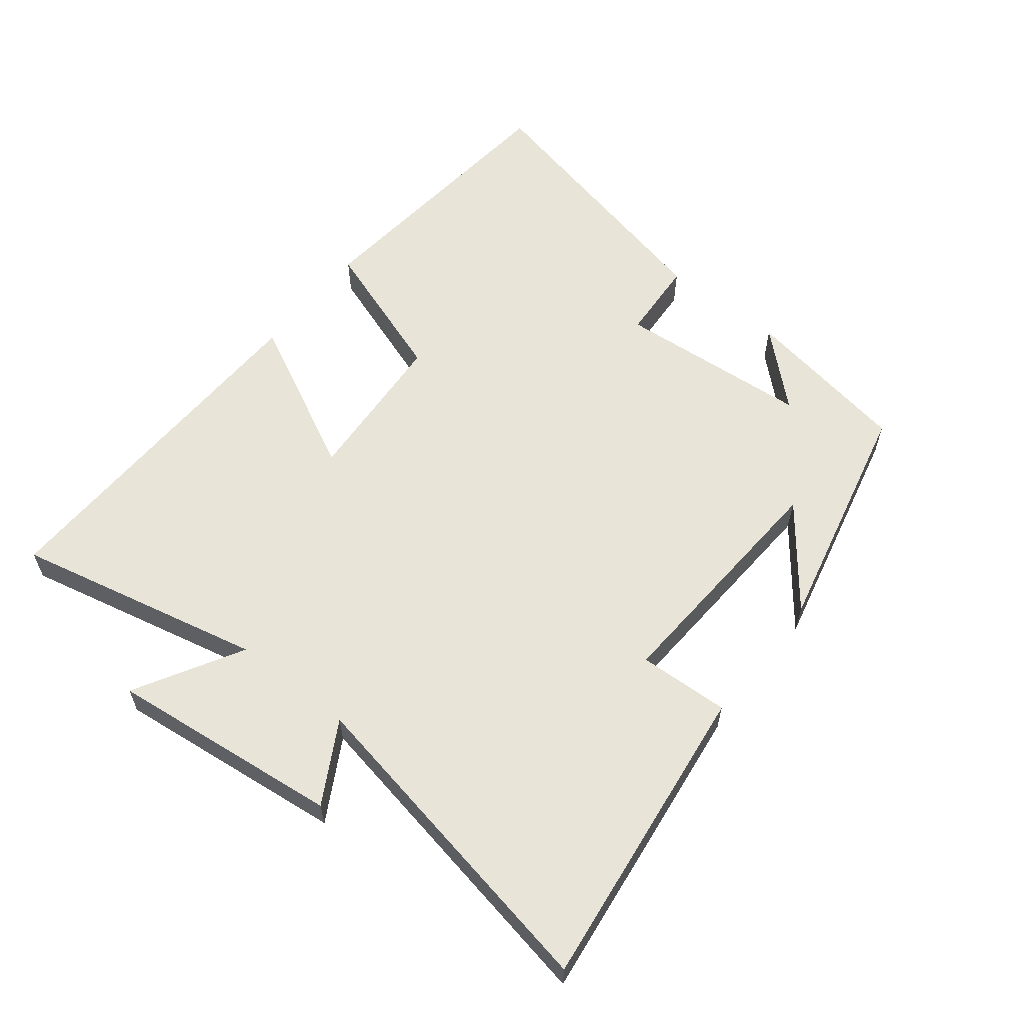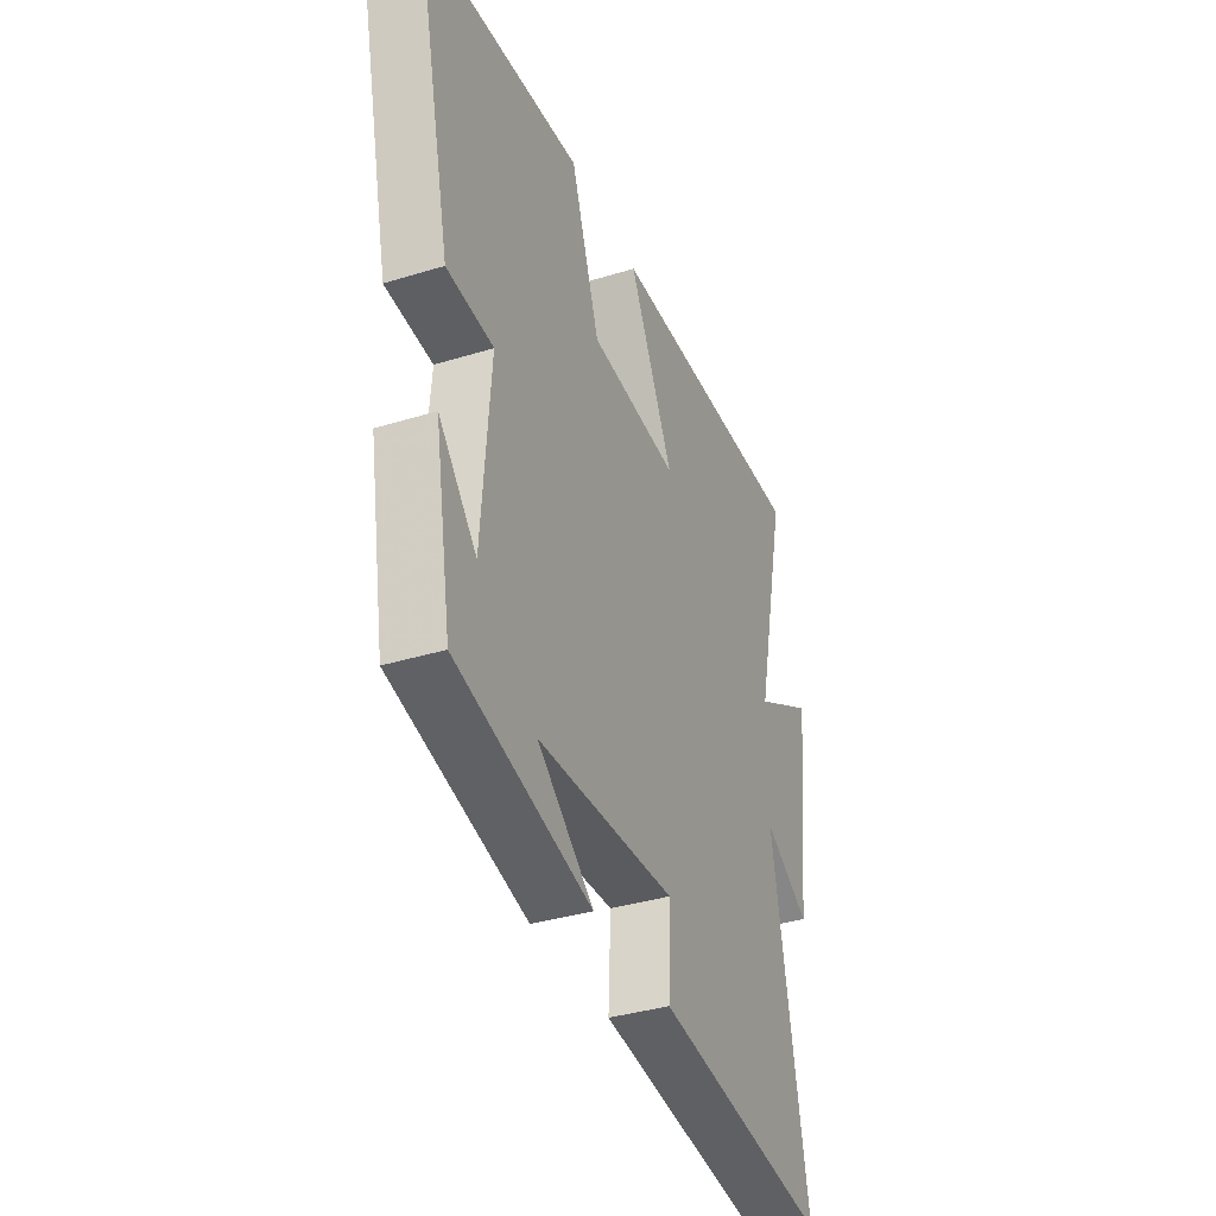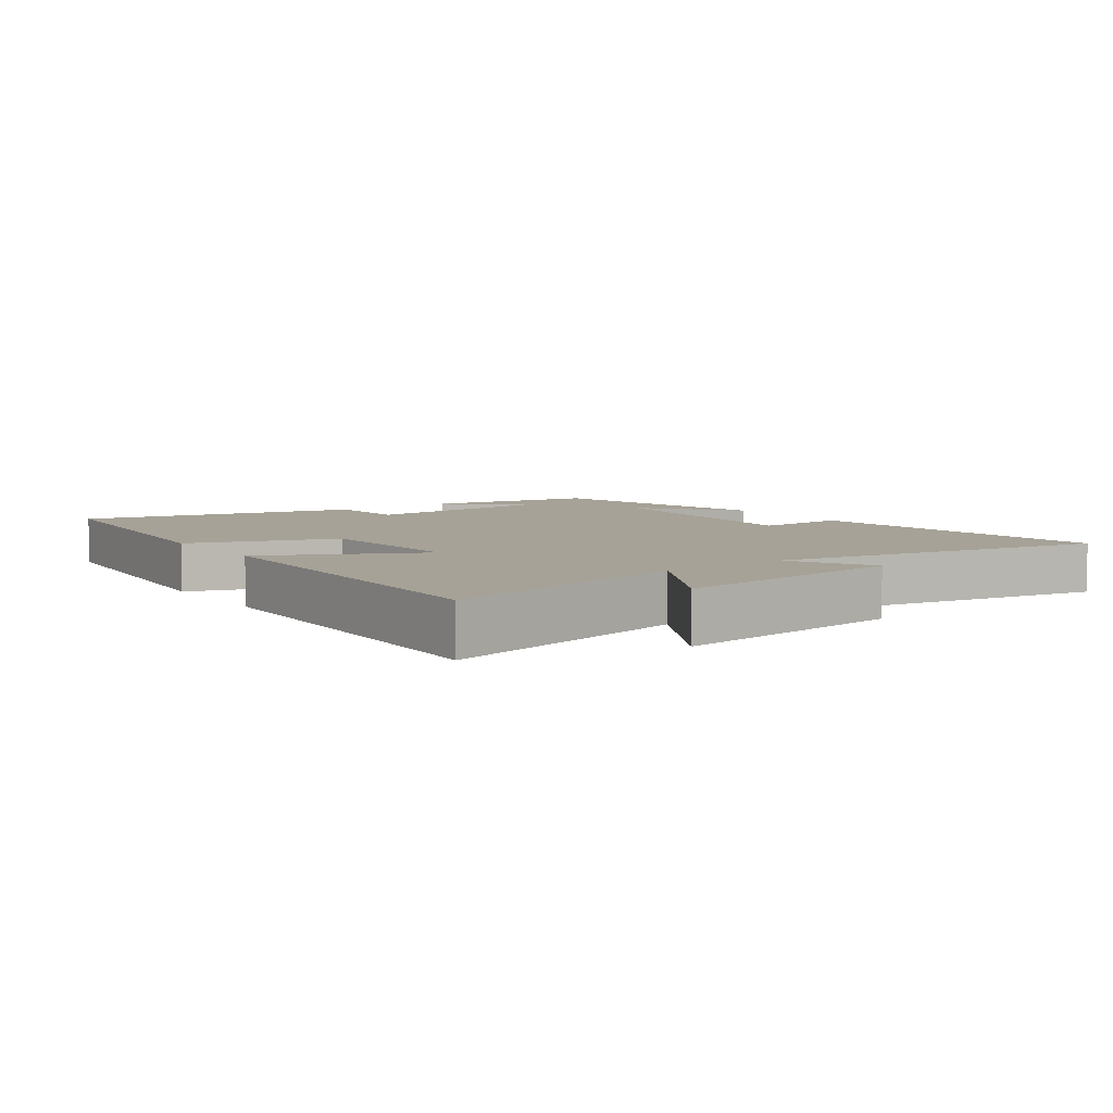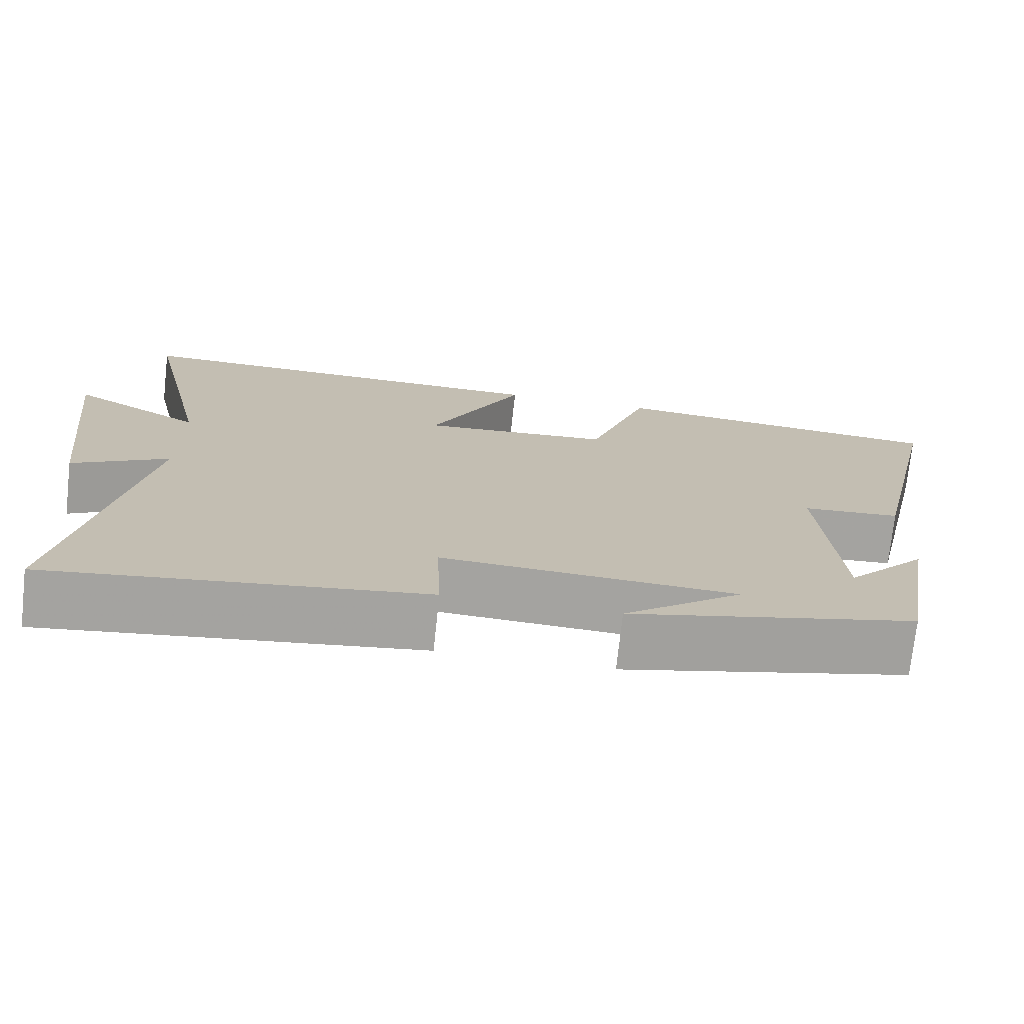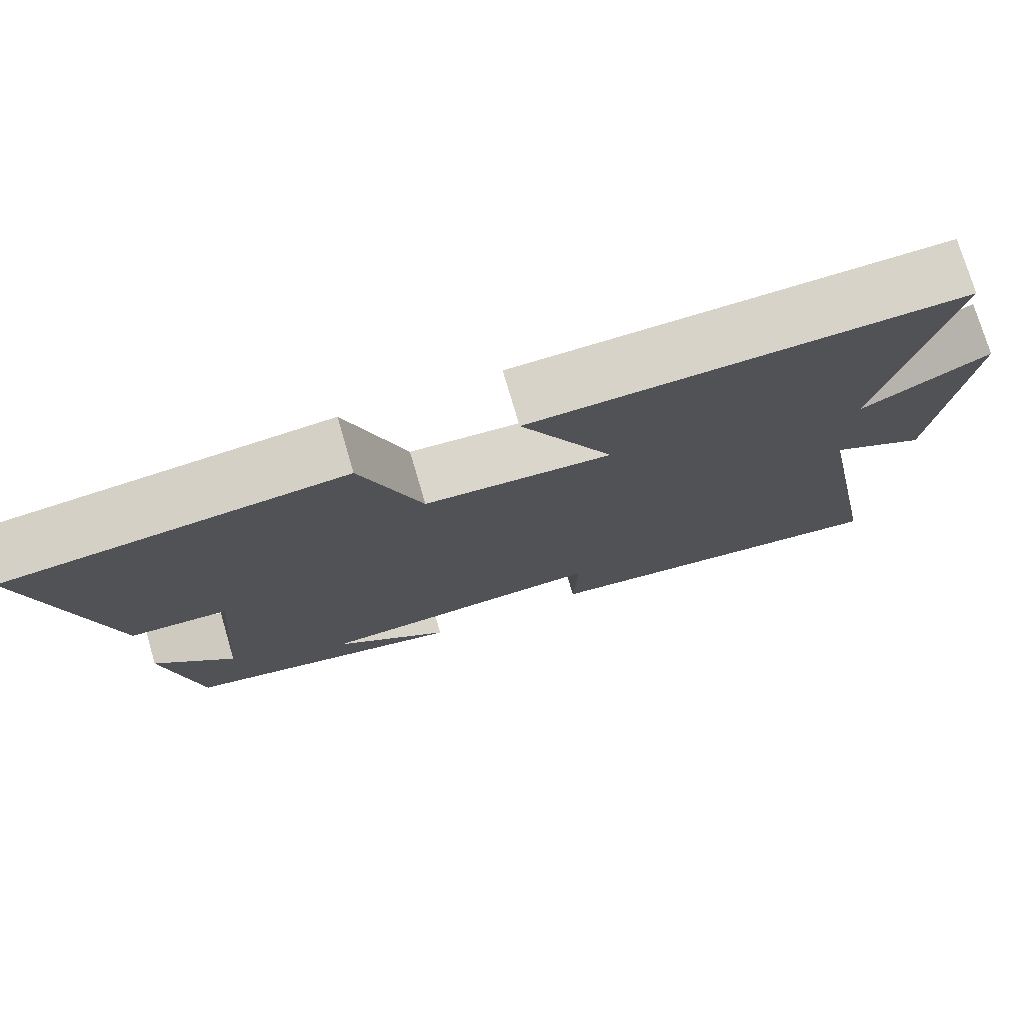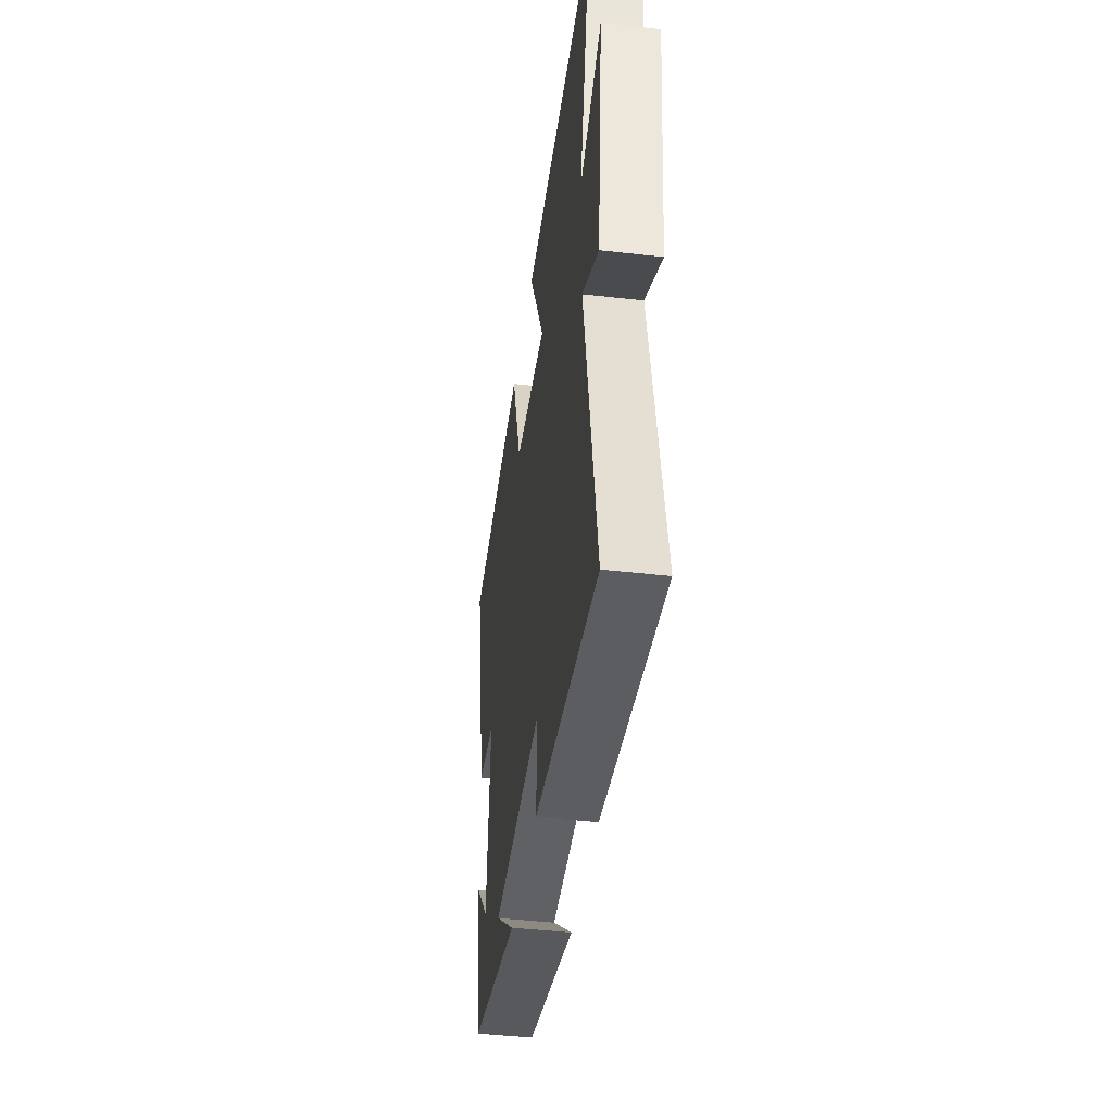
<metadata>
{"format":"obj","ext":"obj","renderer":"f3d","projection":"perspective","resolution":1024,"background":"white","views":[{"elev":59.8,"azim":128.3,"up":"+Y"},{"elev":-36.5,"azim":-68.2,"up":"+Z"},{"elev":6.4,"azim":54.4,"up":"+Y"},{"elev":-73.1,"azim":173.8,"up":"+Z"},{"elev":75.4,"azim":-16.4,"up":"+Z"},{"elev":-42.9,"azim":82.2,"up":"+Z"}]}
</metadata>
<code>
v 0.585 0.07 0.516
v 0.5 0.07 0.137
v 0.663 0.07 0.23
v 0.623 0.07 -0.124
v 0.5 0.07 -0.055
v 0.595 0.07 -0.559
v 0.123 0.07 -0.5
v 0.129 0.07 -0.361
v -0.243 0.07 -0.383
v -0.093 0.07 -0.5
v -0.456 0.07 -0.416
v -0.5 0.07 -0.159
v -0.399 0.07 -0.269
v -0.375 0.07 0.027
v -0.5 0.07 0.035
v -0.595 0.07 0.457
v -0.165 0.07 0.5
v -0.088 0.07 0.279
v 0.152 0.07 0.263
v 0.033 0.07 0.5
v 0.585 0 0.516
v 0.5 0 0.137
v 0.663 0 0.23
v 0.623 0 -0.124
v 0.5 0 -0.055
v 0.595 0 -0.559
v 0.123 0 -0.5
v 0.129 0 -0.361
v -0.243 0 -0.383
v -0.093 0 -0.5
v -0.456 0 -0.416
v -0.5 0 -0.159
v -0.399 0 -0.269
v -0.375 0 0.027
v -0.5 0 0.035
v -0.595 0 0.457
v -0.165 0 0.5
v -0.088 0 0.279
v 0.152 0 0.263
v 0.033 0 0.5
f 19 20 1 2
f 18 19 2
f 15 16 17 18
f 14 15 18 2
f 13 14 2
f 11 12 13
f 9 10 11 13
f 8 9 13 2
f 5 6 7 8
f 5 8 2 3
f 3 4 5
f 22 21 40 39
f 22 39 38
f 38 37 36 35
f 22 38 35 34
f 22 34 33
f 33 32 31
f 33 31 30 29
f 22 33 29 28
f 28 27 26 25
f 23 22 28 25
f 25 24 23
f 1 21 22 2
f 2 22 23 3
f 3 23 24 4
f 4 24 25 5
f 5 25 26 6
f 6 26 27 7
f 7 27 28 8
f 8 28 29 9
f 9 29 30 10
f 10 30 31 11
f 11 31 32 12
f 12 32 33 13
f 13 33 34 14
f 14 34 35 15
f 15 35 36 16
f 16 36 37 17
f 17 37 38 18
f 18 38 39 19
f 19 39 40 20
f 20 40 21 1

</code>
